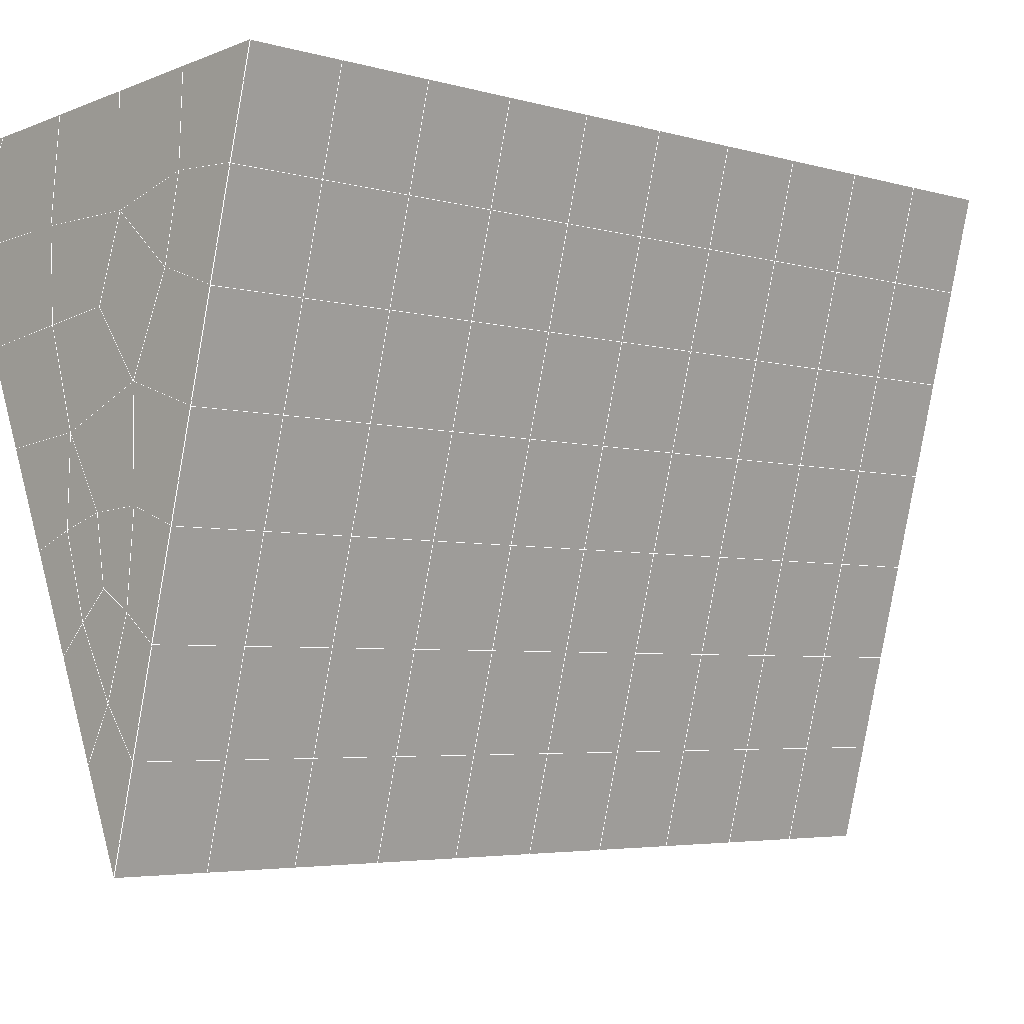
<metadata>
{"format":"obj","ext":"obj","renderer":"f3d","projection":"perspective","resolution":1024,"background":"white","views":[{"elev":-9.8,"azim":45.8,"up":"+Y"}]}
</metadata>
<code>
v 49 19.85 20.7
v 51 19.85 20.7
v 50.89 17.9 20.57
v 49.04 17.59 20.54
v 49 19.69 22.9
v 51 19.69 22.9
v 49 19.54 25.09
v 51 19.54 25.09
v 49 19.39 27.29
v 51 19.39 27.29
v 49 19.23 29.48
v 51 19.23 29.48
v 49 19.08 31.68
v 51 19.08 31.68
v 49 18.93 33.87
v 51 18.93 33.87
v 49 18.77 36.07
v 51 18.77 36.06
v 49 18.62 38.26
v 51 18.62 38.26
v 49 18.47 40.45
v 51 18.47 40.45
v 49 18.31 42.65
v 51 18.31 42.65
v 48.59 16.15 42.5
v 50.89 15.99 42.49
v 48.54 14.16 42.36
v 50.12 14.25 42.37
v 49.04 11.95 42.2
v 51.13 12.63 42.25
v 49.84 10.29 42.09
v 51.02 10.27 42.09
v 49.96 8.806 41.98
v 50.69 8.296 41.95
v 49.26 8.229 41.94
v 49.99 6.624 41.83
v 48.57 7.624 41.9
v 49.29 5.487 41.75
v 48.57 7.778 39.71
v 49.29 5.64 39.56
v 48.57 7.931 37.51
v 49.29 5.794 37.36
v 48.57 8.085 35.32
v 49.29 5.947 35.17
v 48.57 8.238 33.12
v 49.29 6.1 32.97
v 48.57 8.392 30.93
v 49.29 6.254 30.78
v 48.57 8.545 28.73
v 49.29 6.407 28.58
v 48.57 8.699 26.54
v 49.29 6.561 26.39
v 48.57 8.852 24.34
v 49.29 6.714 24.2
v 48.57 9.006 22.15
v 49.29 6.868 22
v 48.57 9.159 19.96
v 49.29 7.021 19.81
v 50.01 9.53 19.98
v 50 7.643 19.85
v 51.43 9.159 19.96
v 50.71 7.021 19.81
v 51.43 9.005 22.15
v 50.71 6.868 22
v 51.43 8.852 24.34
v 50.71 6.714 24.2
v 51.43 8.699 26.54
v 50.71 6.561 26.39
v 51.43 8.545 28.73
v 50.71 6.408 28.58
v 51.43 8.392 30.93
v 50.71 6.254 30.78
v 51.43 8.238 33.12
v 50.71 6.1 32.97
v 51.43 8.085 35.32
v 50.71 5.947 35.17
v 51.43 7.932 37.51
v 50.71 5.794 37.36
v 51.43 7.778 39.71
v 50.71 5.64 39.56
v 51.43 7.624 41.9
v 50.71 5.487 41.75
v 52.14 9.762 42.05
v 52.14 9.916 39.86
v 52.14 10.07 37.66
v 52.14 10.22 35.47
v 52.14 10.38 33.27
v 52.14 10.53 31.08
v 52.14 10.68 28.88
v 52.14 10.84 26.69
v 52.14 10.99 24.49
v 52.14 11.14 22.3
v 52.14 11.3 20.1
v 50.04 12.16 20.16
v 47.86 11.3 20.1
v 47.86 11.14 22.3
v 47.86 10.99 24.49
v 47.86 10.84 26.69
v 47.86 10.68 28.88
v 47.86 10.53 31.08
v 47.86 10.38 33.27
v 47.86 10.22 35.47
v 47.86 10.07 37.66
v 47.86 9.916 39.86
v 47.86 9.762 42.05
v 48.84 10.06 42.07
v 50 3.349 41.6
v 50 3.502 39.41
v 50 3.656 37.21
v 50 3.81 35.02
v 50 3.963 32.82
v 50 4.117 30.63
v 50 4.27 28.43
v 50 4.423 26.24
v 50 4.577 24.05
v 50 4.73 21.85
v 50 4.883 19.66
v 51.49 14.17 20.31
v 52.86 13.43 20.25
v 52.19 15.89 20.43
v 53.57 15.57 20.4
v 52.62 17.87 20.56
v 54.29 17.71 20.55
v 53 19.85 20.7
v 55 19.85 20.7
v 53 19.69 22.9
v 55 19.69 22.9
v 53 19.54 25.09
v 55 19.54 25.09
v 53 19.39 27.29
v 55 19.39 27.29
v 53 19.23 29.48
v 55 19.23 29.48
v 53 19.08 31.68
v 55 19.08 31.68
v 53 18.93 33.87
v 55 18.93 33.87
v 53 18.77 36.07
v 55 18.77 36.07
v 53 18.62 38.26
v 55 18.62 38.26
v 53 18.47 40.45
v 55 18.47 40.45
v 53 18.31 42.65
v 55 18.31 42.65
v 52.76 16.36 42.51
v 54.29 16.18 42.5
v 52.24 14.62 42.39
v 53.57 14.04 42.35
v 52.86 11.9 42.2
v 47.14 11.9 42.2
v 46.43 14.04 42.35
v 45.71 16.18 42.5
v 47 18.31 42.65
v 47 18.47 40.45
v 47 18.62 38.26
v 47 18.77 36.06
v 47 18.93 33.87
v 47 19.08 31.68
v 47 19.23 29.48
v 47 19.39 27.29
v 47 19.54 25.09
v 47 19.69 22.9
v 47 19.85 20.7
v 47.23 17.92 20.57
v 48.83 14.36 20.32
v 50.46 15.83 20.42
v 47.14 13.43 20.25
v 47.14 13.28 22.45
v 47.14 13.13 24.64
v 47.14 12.97 26.84
v 47.14 12.82 29.03
v 47.14 12.67 31.23
v 47.14 12.51 33.42
v 47.14 12.36 35.62
v 47.14 12.21 37.81
v 47.14 12.05 40.01
v 52.86 13.28 22.45
v 52.86 13.13 24.64
v 52.86 12.97 26.84
v 52.86 12.82 29.03
v 52.86 12.67 31.23
v 52.86 12.51 33.42
v 52.86 12.36 35.62
v 52.86 12.21 37.81
v 52.86 12.05 40.01
v 53.57 14.19 40.16
v 53.57 14.34 37.96
v 53.57 14.5 35.77
v 53.57 14.65 33.57
v 53.57 14.8 31.38
v 53.57 14.96 29.18
v 53.57 15.11 26.99
v 53.57 15.26 24.79
v 53.57 15.42 22.6
v 54.29 16.33 40.3
v 54.29 16.48 38.11
v 54.29 16.64 35.92
v 54.29 16.79 33.72
v 54.29 16.94 31.53
v 54.29 17.1 29.33
v 54.29 17.25 27.14
v 54.29 17.4 24.94
v 54.29 17.56 22.75
v 47.79 16.23 20.45
v 46.43 15.57 20.4
v 46.43 15.42 22.6
v 46.43 15.26 24.79
v 46.43 15.11 26.99
v 46.43 14.96 29.18
v 46.43 14.8 31.38
v 46.43 14.65 33.57
v 46.43 14.5 35.77
v 46.43 14.34 37.96
v 46.43 14.19 40.16
v 45.71 17.71 20.55
v 45.71 17.56 22.75
v 45.71 17.4 24.94
v 45.71 17.25 27.14
v 45.71 17.1 29.33
v 45.71 16.94 31.53
v 45.71 16.79 33.72
v 45.71 16.64 35.92
v 45.71 16.48 38.11
v 45.71 16.33 40.3
v 45 19.85 20.7
v 45 19.69 22.9
v 45 19.54 25.09
v 45 19.39 27.29
v 45 19.23 29.48
v 45 19.08 31.68
v 45 18.93 33.87
v 45 18.77 36.06
v 45 18.62 38.26
v 45 18.47 40.45
v 45 18.31 42.65
v 49.96 8.806 41.98
v 49.84 10.29 42.09
v 49.04 11.95 42.2
v 47.14 11.9 42.2
v 47.14 12.05 40.01
v 47.86 9.916 39.86
v 48.57 7.778 39.71
v 49.29 5.64 39.56
v 49.29 5.487 41.75
v 50 3.349 41.6
v 50.71 5.487 41.75
v 50.71 5.64 39.56
v 51.43 7.778 39.71
v 51.43 7.624 41.9
v 52.14 9.762 42.05
v 51.02 10.27 42.09
v 51.13 12.63 42.25
v 48.84 10.06 42.07
v 47.86 9.762 42.05
v 48.57 7.624 41.9
v 49.99 6.624 41.83
v 50.69 8.296 41.95
v 49.26 8.229 41.94
v 48.57 7.931 37.51
v 47.86 10.07 37.66
v 47.14 12.21 37.81
v 46.43 14.34 37.96
v 46.43 14.19 40.15
v 46.43 14.04 42.35
v 48.54 14.16 42.36
v 52.24 14.62 42.39
v 50.89 15.99 42.49
v 50.12 14.25 42.37
v 52.86 11.9 42.2
v 52.14 9.916 39.86
v 51.43 7.932 37.51
v 50.71 5.794 37.36
v 50 3.502 39.41
v 45.71 16.18 42.5
v 45.71 16.33 40.3
v 45.71 16.48 38.11
v 45.71 16.64 35.92
v 46.43 14.5 35.77
v 47.14 12.36 35.62
v 47.86 10.22 35.47
v 52.76 16.36 42.51
v 53.57 14.04 42.35
v 53.57 14.19 40.16
v 52.86 12.05 40.01
v 52.86 12.21 37.81
v 52.14 10.07 37.66
v 52.14 10.22 35.47
v 51.43 8.085 35.32
v 51.43 8.238 33.12
v 50.71 6.1 32.97
v 50.71 5.947 35.17
v 50 3.81 35.02
v 50 3.656 37.21
v 49.29 5.794 37.36
v 54.29 16.18 42.5
v 53 18.31 42.65
v 51 18.31 42.65
v 48.59 16.15 42.5
v 55 18.31 42.65
v 55 18.47 40.45
v 55 18.62 38.26
v 55 18.77 36.06
v 54.29 16.64 35.92
v 54.29 16.79 33.72
v 53.57 14.65 33.57
v 53.57 14.8 31.38
v 52.86 12.67 31.23
v 52.86 12.82 29.03
v 52.14 10.68 28.88
v 52.14 10.84 26.69
v 51.43 8.699 26.54
v 51.43 8.852 24.34
v 50.71 6.714 24.19
v 50.71 6.561 26.39
v 50 4.423 26.24
v 50 4.27 28.43
v 49.29 6.407 28.58
v 49.29 6.254 30.78
v 48.57 8.392 30.93
v 48.57 8.238 33.12
v 47.86 10.38 33.27
v 48.57 8.085 35.32
v 49.29 6.1 32.97
v 50 4.117 30.63
v 50.71 6.408 28.58
v 51.43 8.545 28.73
v 52.14 10.53 31.08
v 52.86 12.51 33.42
v 53.57 14.5 35.77
v 54.29 16.48 38.11
v 53 18.62 38.26
v 53 18.47 40.45
v 54.29 16.33 40.3
v 53.57 14.34 37.96
v 52.86 12.36 35.62
v 52.14 10.38 33.27
v 51.43 8.392 30.93
v 50.71 6.254 30.78
v 50 3.963 32.82
v 49.29 5.947 35.17
v 51 18.47 40.45
v 49 18.31 42.65
v 45 18.31 42.65
v 45 18.47 40.45
v 45 18.62 38.26
v 45 18.77 36.06
v 45.71 16.79 33.72
v 46.43 14.65 33.57
v 47.14 12.51 33.42
v 47 18.47 40.45
v 49 18.47 40.45
v 51 18.62 38.26
v 53 18.77 36.07
v 55 18.93 33.87
v 54.29 16.94 31.53
v 53.57 14.96 29.18
v 52.86 12.97 26.84
v 52.14 10.99 24.49
v 51.43 9.005 22.15
v 50.71 6.868 22
v 50 4.577 24.04
v 49.29 6.561 26.39
v 48.57 8.545 28.73
v 47.86 10.53 31.08
v 47.14 12.67 31.23
v 47.86 10.68 28.88
v 48.57 8.699 26.54
v 49.29 6.714 24.2
v 50 4.73 21.85
v 50.71 7.021 19.81
v 51.43 9.159 19.95
v 52.14 11.14 22.3
v 52.86 13.13 24.64
v 53.57 15.11 26.99
v 54.29 17.1 29.33
v 55 19.08 31.68
v 53 18.93 33.87
v 51 18.77 36.06
v 49 18.62 38.26
v 47 18.31 42.65
v 50 4.883 19.66
v 49.29 7.021 19.81
v 49.29 6.868 22
v 48.57 9.006 22.15
v 48.57 8.852 24.34
v 47.86 10.99 24.49
v 47.86 10.84 26.69
v 47.14 12.97 26.84
v 47.14 12.82 29.03
v 46.43 14.96 29.18
v 46.43 14.8 31.38
v 50 7.643 19.85
v 50.01 9.53 19.98
v 52.14 11.3 20.1
v 52.86 13.28 22.45
v 53.57 15.26 24.79
v 54.29 17.25 27.14
v 55 19.23 29.48
v 53 19.08 31.68
v 51 18.93 33.87
v 49 18.77 36.06
v 47 18.62 38.26
v 47 18.77 36.06
v 45 18.93 33.87
v 45.71 16.94 31.53
v 48.57 9.159 19.96
v 47.86 11.14 22.3
v 47.14 13.13 24.64
v 46.43 15.11 26.99
v 45.71 17.1 29.33
v 45 19.08 31.68
v 47 18.93 33.87
v 49 18.93 33.87
v 47 19.08 31.68
v 45 19.23 29.48
v 45.71 17.25 27.14
v 46.43 15.26 24.79
v 47.14 13.28 22.45
v 47.86 11.3 20.1
v 50.04 12.16 20.16
v 52.86 13.43 20.25
v 53.57 15.42 22.6
v 54.29 17.4 24.94
v 55 19.39 27.29
v 53 19.23 29.48
v 51 19.08 31.68
v 49 19.08 31.68
v 47 19.23 29.48
v 45 19.39 27.29
v 45.71 17.4 24.94
v 46.43 15.42 22.6
v 47.14 13.43 20.25
v 51.49 14.17 20.31
v 53.57 15.57 20.4
v 54.29 17.56 22.75
v 55 19.54 25.09
v 53 19.39 27.29
v 51 19.23 29.48
v 49 19.23 29.48
v 47 19.39 27.29
v 45 19.54 25.09
v 45.71 17.56 22.75
v 46.43 15.57 20.4
v 48.83 14.36 20.32
v 55 19.85 20.7
v 53 19.85 20.7
v 52.62 17.87 20.56
v 50.89 17.9 20.57
v 50.46 15.83 20.42
v 52.19 15.89 20.43
v 54.29 17.71 20.55
v 55 19.69 22.9
v 53 19.69 22.9
v 53 19.54 25.09
v 51 19.54 25.09
v 49 19.54 25.09
v 47 19.54 25.09
v 45 19.69 22.9
v 45.71 17.71 20.55
v 47.79 16.23 20.45
v 51 19.39 27.29
v 49 19.39 27.29
v 51 19.69 22.9
v 51 19.85 20.7
v 49 19.69 22.9
v 47 19.69 22.9
v 45 19.85 20.7
v 47.23 17.92 20.57
v 49.04 17.59 20.54
v 49 19.85 20.7
v 47 19.85 20.7
f 1 2 3
f 1 3 4
f 5 6 2
f 5 2 1
f 7 8 6
f 7 6 5
f 9 10 8
f 9 8 7
f 11 12 10
f 11 10 9
f 13 14 12
f 13 12 11
f 15 16 14
f 15 14 13
f 17 18 16
f 17 16 15
f 19 20 18
f 19 18 17
f 21 22 20
f 21 20 19
f 23 24 22
f 23 22 21
f 25 26 24
f 25 24 23
f 27 28 26
f 27 26 25
f 29 30 28
f 29 28 27
f 31 32 30
f 31 30 29
f 33 34 32
f 33 32 31
f 35 36 34
f 35 34 33
f 37 38 36
f 37 36 35
f 39 40 38
f 39 38 37
f 41 42 40
f 41 40 39
f 43 44 42
f 43 42 41
f 45 46 44
f 45 44 43
f 47 48 46
f 47 46 45
f 49 50 48
f 49 48 47
f 51 52 50
f 51 50 49
f 53 54 52
f 53 52 51
f 55 56 54
f 55 54 53
f 57 58 56
f 57 56 55
f 59 60 58
f 59 58 57
f 61 62 60
f 61 60 59
f 63 64 62
f 63 62 61
f 65 66 64
f 65 64 63
f 67 68 66
f 67 66 65
f 69 70 68
f 69 68 67
f 71 72 70
f 71 70 69
f 73 74 72
f 73 72 71
f 75 76 74
f 75 74 73
f 77 78 76
f 77 76 75
f 79 80 78
f 79 78 77
f 81 82 80
f 81 80 79
f 34 36 82
f 34 82 81
f 81 83 32
f 81 32 34
f 79 84 83
f 79 83 81
f 77 85 84
f 77 84 79
f 75 86 85
f 75 85 77
f 73 87 86
f 73 86 75
f 71 88 87
f 71 87 73
f 69 89 88
f 69 88 71
f 67 90 89
f 67 89 69
f 65 91 90
f 65 90 67
f 63 92 91
f 63 91 65
f 61 93 92
f 61 92 63
f 59 94 93
f 59 93 61
f 57 95 94
f 57 94 59
f 55 96 95
f 55 95 57
f 53 97 96
f 53 96 55
f 51 98 97
f 51 97 53
f 49 99 98
f 49 98 51
f 47 100 99
f 47 99 49
f 45 101 100
f 45 100 47
f 43 102 101
f 43 101 45
f 41 103 102
f 41 102 43
f 39 104 103
f 39 103 41
f 37 105 104
f 37 104 39
f 35 106 105
f 35 105 37
f 33 31 106
f 33 106 35
f 107 82 36
f 107 36 38
f 108 80 82
f 108 82 107
f 109 78 80
f 109 80 108
f 110 76 78
f 110 78 109
f 111 74 76
f 111 76 110
f 112 72 74
f 112 74 111
f 113 70 72
f 113 72 112
f 114 68 70
f 114 70 113
f 115 66 68
f 115 68 114
f 116 64 66
f 116 66 115
f 117 62 64
f 117 64 116
f 58 60 62
f 58 62 117
f 116 56 58
f 116 58 117
f 115 54 56
f 115 56 116
f 114 52 54
f 114 54 115
f 113 50 52
f 113 52 114
f 112 48 50
f 112 50 113
f 111 46 48
f 111 48 112
f 110 44 46
f 110 46 111
f 109 42 44
f 109 44 110
f 108 40 42
f 108 42 109
f 107 38 40
f 107 40 108
f 118 119 93
f 118 93 94
f 120 121 119
f 120 119 118
f 122 123 121
f 122 121 120
f 124 125 123
f 124 123 122
f 126 127 125
f 126 125 124
f 128 129 127
f 128 127 126
f 130 131 129
f 130 129 128
f 132 133 131
f 132 131 130
f 134 135 133
f 134 133 132
f 136 137 135
f 136 135 134
f 138 139 137
f 138 137 136
f 140 141 139
f 140 139 138
f 142 143 141
f 142 141 140
f 144 145 143
f 144 143 142
f 146 147 145
f 146 145 144
f 148 149 147
f 148 147 146
f 30 150 149
f 30 149 148
f 32 83 150
f 32 150 30
f 29 151 105
f 29 105 106
f 27 152 151
f 27 151 29
f 25 153 152
f 25 152 27
f 23 154 153
f 23 153 25
f 21 155 154
f 21 154 23
f 19 156 155
f 19 155 21
f 17 157 156
f 17 156 19
f 15 158 157
f 15 157 17
f 13 159 158
f 13 158 15
f 11 160 159
f 11 159 13
f 9 161 160
f 9 160 11
f 7 162 161
f 7 161 9
f 5 163 162
f 5 162 7
f 1 164 163
f 1 163 5
f 4 165 164
f 4 164 1
f 94 166 167
f 94 167 118
f 95 168 166
f 95 166 94
f 96 169 168
f 96 168 95
f 97 170 169
f 97 169 96
f 98 171 170
f 98 170 97
f 99 172 171
f 99 171 98
f 100 173 172
f 100 172 99
f 101 174 173
f 101 173 100
f 102 175 174
f 102 174 101
f 103 176 175
f 103 175 102
f 104 177 176
f 104 176 103
f 105 151 177
f 105 177 104
f 178 92 93
f 178 93 119
f 179 91 92
f 179 92 178
f 180 90 91
f 180 91 179
f 181 89 90
f 181 90 180
f 182 88 89
f 182 89 181
f 183 87 88
f 183 88 182
f 184 86 87
f 184 87 183
f 185 85 86
f 185 86 184
f 186 84 85
f 186 85 185
f 150 83 84
f 150 84 186
f 186 187 149
f 186 149 150
f 185 188 187
f 185 187 186
f 184 189 188
f 184 188 185
f 183 190 189
f 183 189 184
f 182 191 190
f 182 190 183
f 181 192 191
f 181 191 182
f 180 193 192
f 180 192 181
f 179 194 193
f 179 193 180
f 178 195 194
f 178 194 179
f 119 121 195
f 119 195 178
f 187 196 147
f 187 147 149
f 188 197 196
f 188 196 187
f 189 198 197
f 189 197 188
f 190 199 198
f 190 198 189
f 191 200 199
f 191 199 190
f 192 201 200
f 192 200 191
f 193 202 201
f 193 201 192
f 194 203 202
f 194 202 193
f 195 204 203
f 195 203 194
f 121 123 204
f 121 204 195
f 196 143 145
f 196 145 147
f 197 141 143
f 197 143 196
f 198 139 141
f 198 141 197
f 199 137 139
f 199 139 198
f 200 135 137
f 200 137 199
f 201 133 135
f 201 135 200
f 202 131 133
f 202 133 201
f 203 129 131
f 203 131 202
f 204 127 129
f 204 129 203
f 123 125 127
f 123 127 204
f 166 205 4
f 166 4 167
f 168 206 205
f 168 205 166
f 169 207 206
f 169 206 168
f 170 208 207
f 170 207 169
f 171 209 208
f 171 208 170
f 172 210 209
f 172 209 171
f 173 211 210
f 173 210 172
f 174 212 211
f 174 211 173
f 175 213 212
f 175 212 174
f 176 214 213
f 176 213 175
f 177 215 214
f 177 214 176
f 151 152 215
f 151 215 177
f 144 24 26
f 144 26 146
f 142 22 24
f 142 24 144
f 140 20 22
f 140 22 142
f 138 18 20
f 138 20 140
f 136 16 18
f 136 18 138
f 134 14 16
f 134 16 136
f 132 12 14
f 132 14 134
f 130 10 12
f 130 12 132
f 128 8 10
f 128 10 130
f 126 6 8
f 126 8 128
f 124 2 6
f 124 6 126
f 122 3 2
f 122 2 124
f 120 167 3
f 120 3 122
f 206 216 165
f 206 165 205
f 207 217 216
f 207 216 206
f 208 218 217
f 208 217 207
f 209 219 218
f 209 218 208
f 210 220 219
f 210 219 209
f 211 221 220
f 211 220 210
f 212 222 221
f 212 221 211
f 213 223 222
f 213 222 212
f 214 224 223
f 214 223 213
f 215 225 224
f 215 224 214
f 152 153 225
f 152 225 215
f 216 226 164
f 216 164 165
f 217 227 226
f 217 226 216
f 218 228 227
f 218 227 217
f 219 229 228
f 219 228 218
f 220 230 229
f 220 229 219
f 221 231 230
f 221 230 220
f 222 232 231
f 222 231 221
f 223 233 232
f 223 232 222
f 224 234 233
f 224 233 223
f 225 235 234
f 225 234 224
f 153 236 235
f 153 235 225
f 227 163 164
f 227 164 226
f 228 162 163
f 228 163 227
f 229 161 162
f 229 162 228
f 230 160 161
f 230 161 229
f 231 159 160
f 231 160 230
f 232 158 159
f 232 159 231
f 233 157 158
f 233 158 232
f 234 156 157
f 234 157 233
f 235 155 156
f 235 156 234
f 236 154 155
f 236 155 235
f 28 30 148
f 28 148 26
f 167 4 3
f 4 205 165
f 120 118 167
f 154 236 153
f 148 146 26
f 31 29 106
l 237 238
l 238 239
l 239 240
l 240 241
l 241 242
l 242 243
l 243 244
l 244 245
l 245 246
l 246 247
l 247 248
l 248 249
l 249 250
l 250 251
l 251 252
l 252 253
l 253 239
l 239 254
l 254 255
l 255 256
l 256 245
l 245 257
l 257 247
l 247 250
l 250 258
l 258 252
l 252 238
l 238 254
l 254 259
l 259 237
l 237 258
l 258 257
l 257 259
l 259 256
l 256 243
l 243 260
l 260 261
l 261 262
l 262 263
l 263 264
l 264 265
l 265 266
l 266 239
l 253 267
l 267 268
l 268 269
l 269 253
l 253 270
l 270 251
l 251 271
l 271 249
l 249 272
l 272 273
l 273 248
l 248 274
l 274 246
l 240 265
l 265 275
l 275 276
l 276 277
l 277 278
l 278 279
l 279 280
l 280 281
l 281 261
l 261 242
l 242 255
l 255 240
l 268 282
l 282 267
l 267 283
l 283 284
l 284 285
l 285 286
l 286 287
l 287 288
l 288 289
l 289 290
l 290 291
l 291 292
l 292 293
l 293 294
l 294 295
l 295 244
l 244 274
l 274 294
l 294 273
l 273 292
l 292 289
l 289 272
l 272 287
l 287 271
l 271 285
l 285 270
l 270 283
l 283 296
l 296 282
l 282 297
l 297 298
l 298 268
l 268 299
l 299 266
l 266 269
l 300 301
l 301 302
l 302 303
l 303 304
l 304 305
l 305 306
l 306 307
l 307 308
l 308 309
l 309 310
l 310 311
l 311 312
l 312 313
l 313 314
l 314 315
l 315 316
l 316 317
l 317 318
l 318 319
l 319 320
l 320 321
l 321 322
l 322 281
l 281 323
l 323 321
l 321 324
l 324 319
l 319 325
l 325 317
l 317 326
l 326 315
l 315 312
l 312 327
l 327 310
l 310 328
l 328 308
l 308 329
l 329 306
l 306 330
l 330 304
l 304 331
l 331 302
l 302 332
l 332 333
l 333 297
l 297 300
l 300 296
l 296 334
l 334 331
l 331 335
l 335 330
l 330 336
l 336 329
l 329 337
l 337 328
l 328 338
l 338 327
l 327 326
l 326 339
l 339 325
l 325 340
l 340 324
l 324 341
l 341 323
l 323 260
l 260 295
l 295 341
l 341 293
l 293 340
l 340 291
l 291 339
l 339 338
l 338 290
l 290 337
l 337 288
l 288 336
l 336 286
l 286 335
l 335 284
l 284 334
l 334 301
l 301 333
l 333 342
l 342 298
l 298 343
l 343 299
l 299 275
l 275 344
l 344 345
l 345 346
l 346 347
l 347 278
l 278 348
l 348 349
l 349 350
l 350 280
l 280 262
l 262 241
l 241 264
l 264 276
l 276 345
l 345 351
l 351 352
l 352 342
l 342 353
l 353 332
l 332 354
l 354 303
l 303 355
l 355 305
l 305 356
l 356 307
l 307 357
l 357 309
l 309 358
l 358 311
l 311 359
l 359 313
l 313 360
l 360 361
l 361 314
l 314 362
l 362 316
l 316 363
l 363 318
l 318 364
l 364 320
l 320 365
l 365 322
l 322 350
l 350 366
l 366 365
l 365 367
l 367 364
l 364 368
l 368 363
l 363 369
l 369 362
l 362 370
l 370 361
l 361 371
l 371 372
l 372 360
l 360 373
l 373 359
l 359 374
l 374 358
l 358 375
l 375 357
l 357 376
l 376 356
l 356 377
l 377 355
l 355 378
l 378 354
l 354 379
l 379 353
l 353 380
l 380 352
l 352 343
l 343 381
l 381 275
l 382 383
l 383 384
l 384 385
l 385 386
l 386 387
l 387 388
l 388 389
l 389 390
l 390 391
l 391 392
l 392 366
l 366 390
l 390 367
l 367 388
l 388 368
l 368 386
l 386 369
l 369 384
l 384 370
l 370 382
l 382 371
l 371 393
l 393 394
l 394 372
l 372 395
l 395 373
l 373 396
l 396 374
l 374 397
l 397 375
l 375 398
l 398 376
l 376 399
l 399 377
l 377 400
l 400 378
l 378 401
l 401 379
l 379 402
l 402 380
l 380 403
l 403 404
l 404 347
l 347 405
l 405 348
l 348 406
l 406 392
l 392 349
l 349 279
l 279 263
l 263 277
l 277 346
l 346 403
l 403 351
l 351 381
l 381 344
l 393 383
l 383 407
l 407 385
l 385 408
l 408 387
l 387 409
l 409 389
l 389 410
l 410 391
l 391 411
l 411 406
l 406 412
l 412 405
l 405 413
l 413 404
l 404 402
l 402 414
l 414 413
l 413 415
l 415 412
l 412 416
l 416 411
l 411 417
l 417 410
l 410 418
l 418 409
l 409 419
l 419 408
l 408 420
l 420 407
l 407 394
l 394 421
l 421 395
l 395 422
l 422 396
l 396 423
l 423 397
l 397 424
l 424 398
l 398 425
l 425 399
l 399 426
l 426 400
l 400 427
l 427 401
l 401 414
l 414 428
l 428 415
l 415 429
l 429 416
l 416 430
l 430 417
l 417 431
l 431 418
l 418 432
l 432 419
l 419 433
l 433 420
l 420 421
l 421 434
l 434 422
l 422 435
l 435 423
l 423 436
l 436 424
l 424 437
l 437 425
l 425 438
l 438 426
l 426 439
l 439 427
l 427 428
l 428 440
l 440 429
l 429 441
l 441 430
l 430 442
l 442 431
l 431 443
l 443 432
l 432 444
l 444 433
l 433 445
l 445 421
l 446 447
l 447 448
l 448 449
l 449 450
l 450 451
l 451 448
l 448 452
l 452 446
l 446 453
l 453 454
l 454 455
l 455 456
l 456 457
l 457 458
l 458 442
l 442 459
l 459 443
l 443 460
l 460 444
l 444 461
l 461 445
l 445 450
l 450 434
l 434 451
l 451 435
l 435 452
l 452 436
l 436 453
l 453 437
l 437 455
l 455 438
l 438 462
l 462 463
l 463 440
l 440 439
l 439 462
l 462 456
l 456 464
l 464 454
l 454 447
l 447 465
l 465 464
l 464 466
l 466 457
l 457 463
l 463 441
l 441 458
l 458 467
l 467 459
l 459 468
l 468 460
l 460 469
l 469 461
l 461 470
l 470 471
l 471 465
l 465 449
l 449 470
l 470 469
l 469 472
l 472 467
l 467 466
l 466 471
l 471 472
l 472 468
l 470 450

</code>
